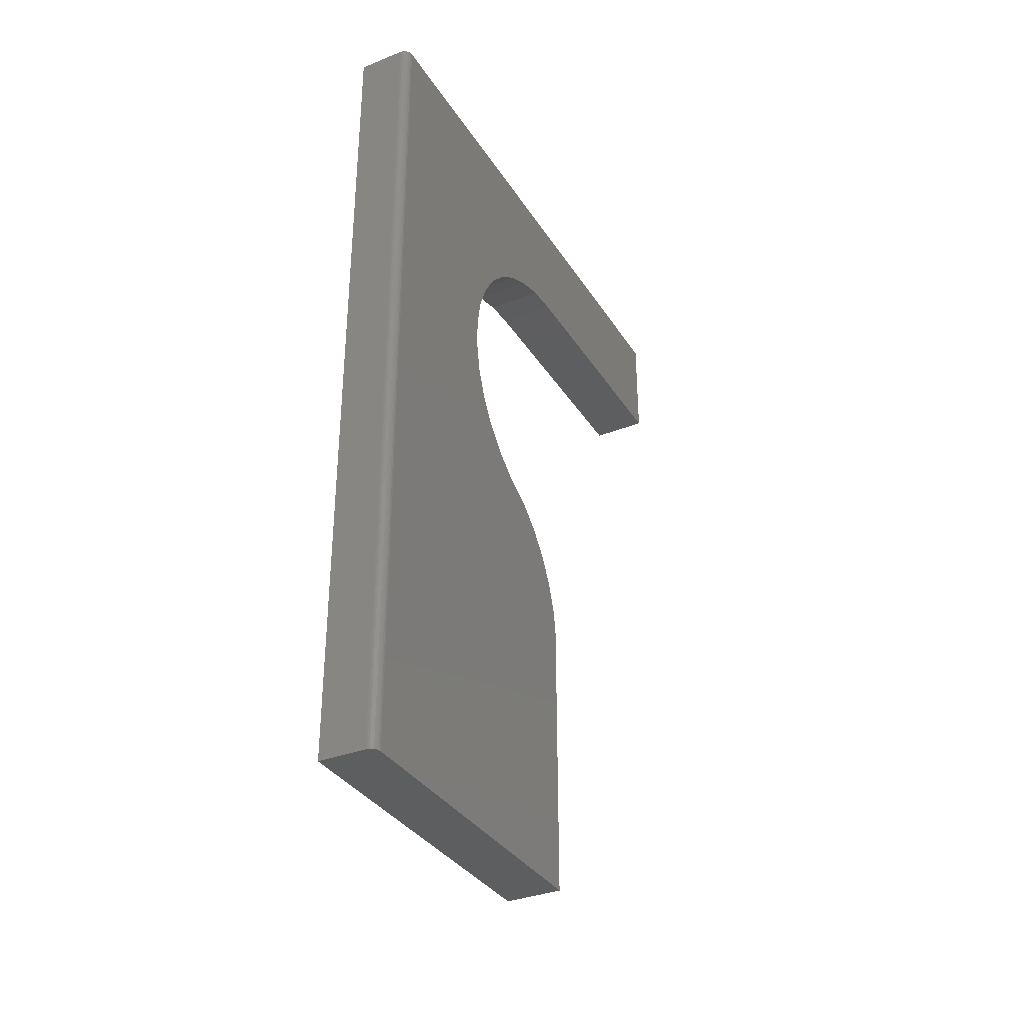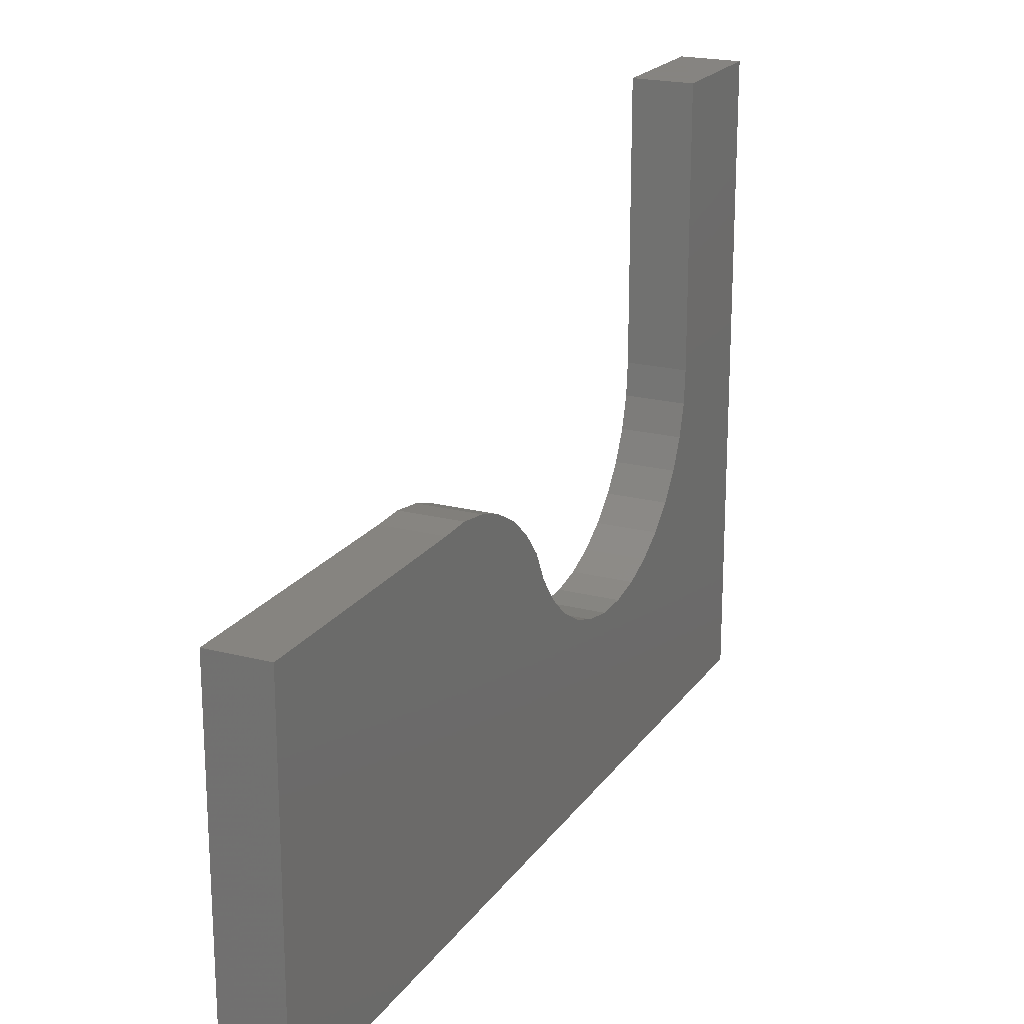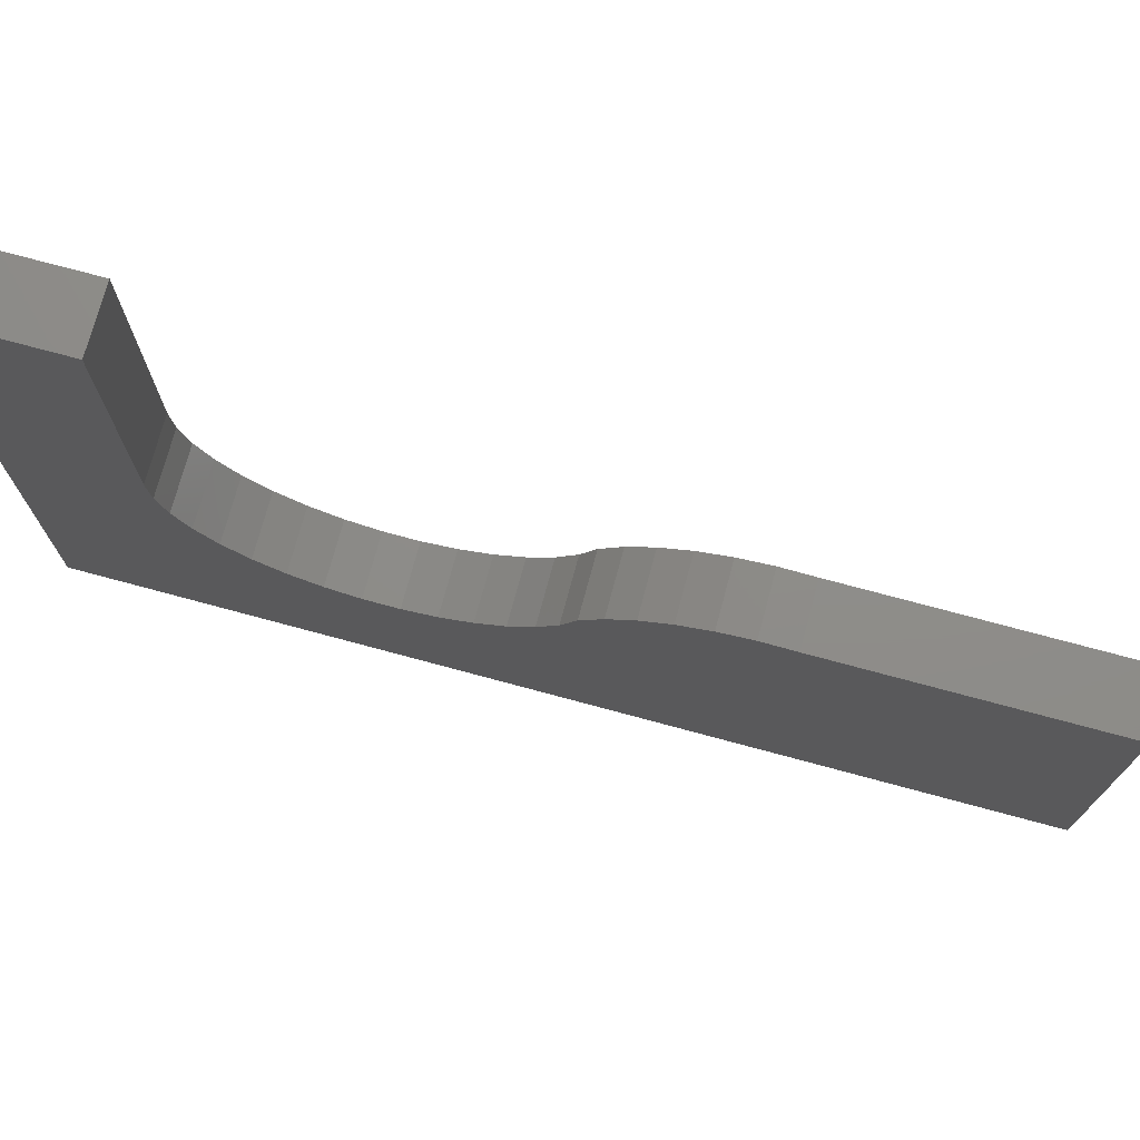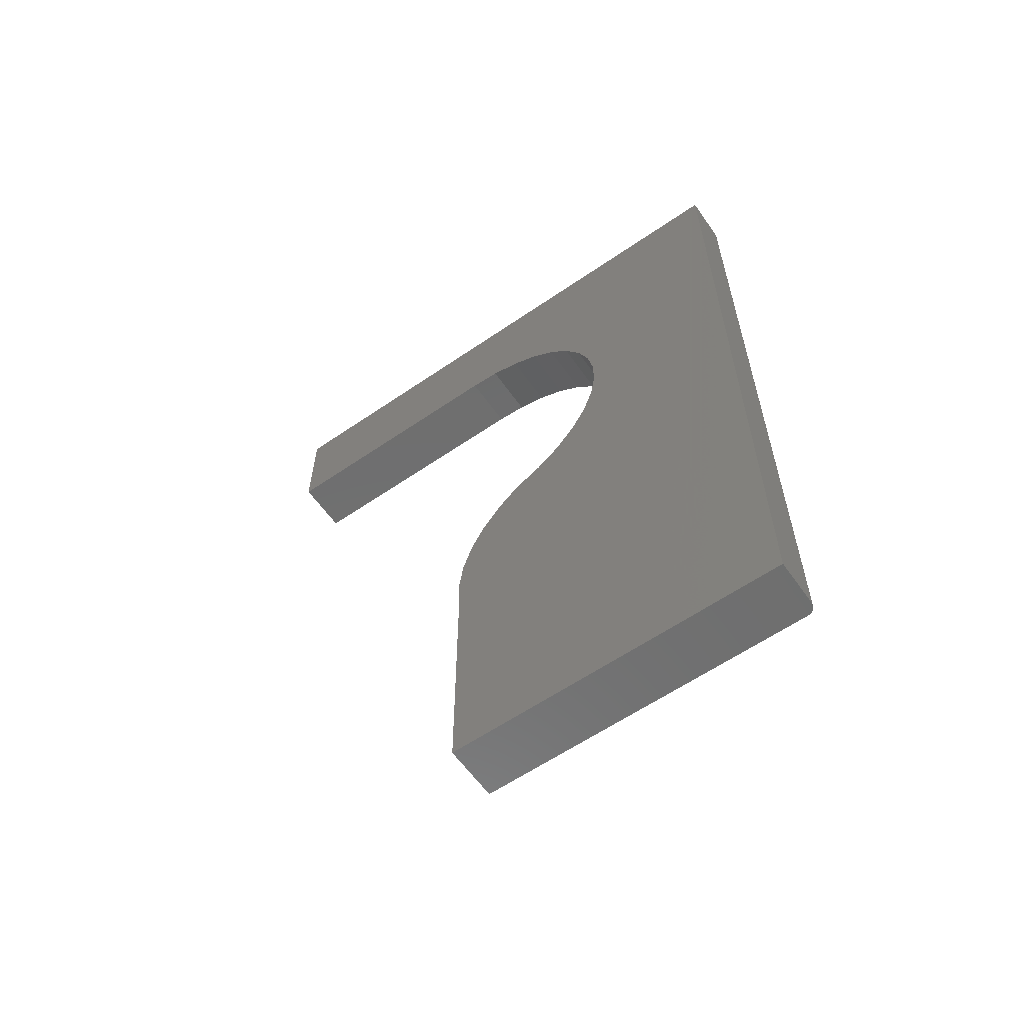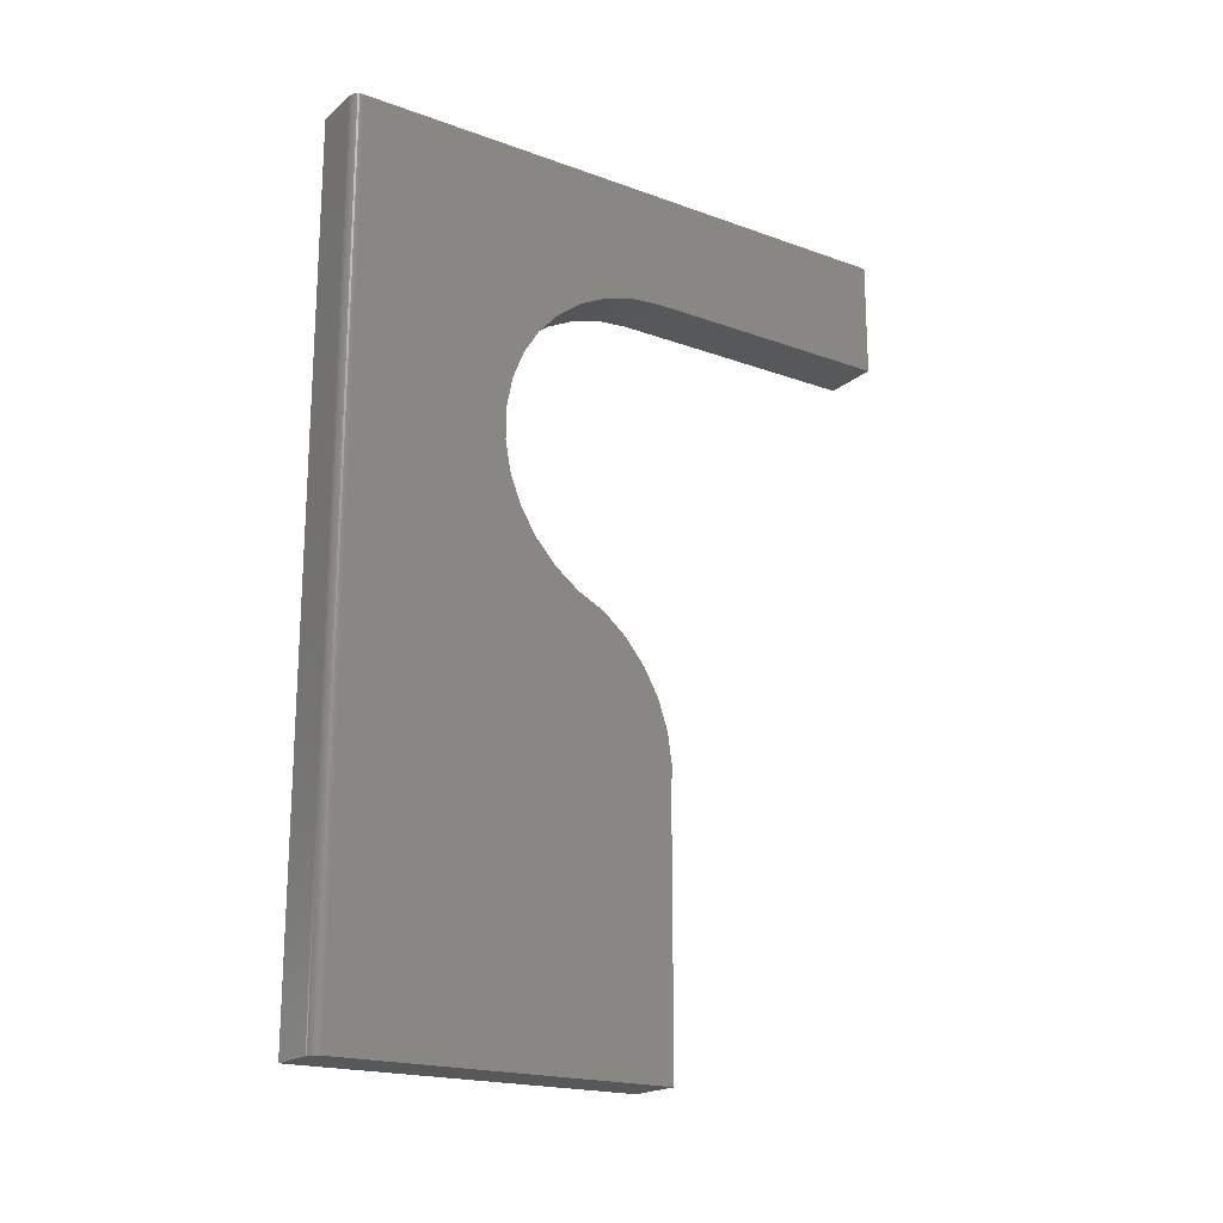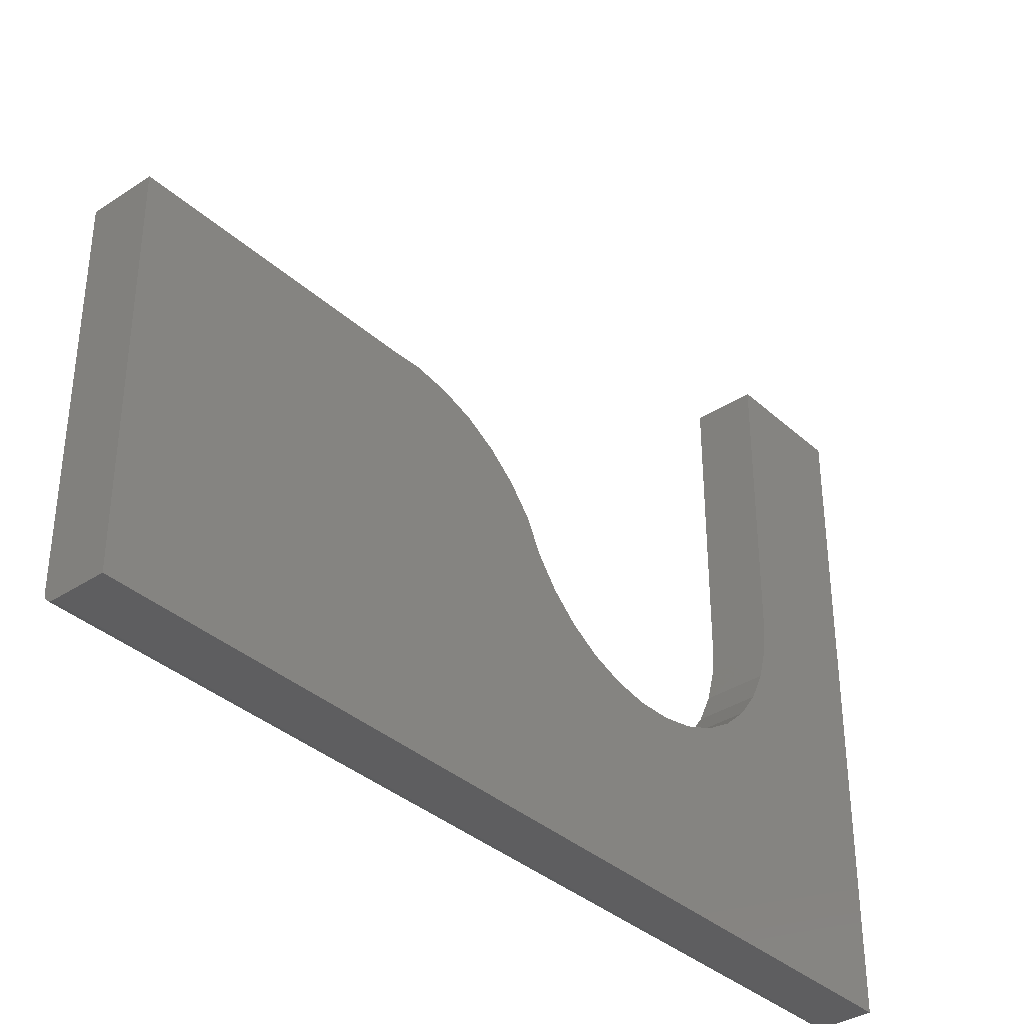
<metadata>
{"format":"stl","ext":"stl","renderer":"f3d","projection":"perspective","resolution":1024,"background":"white","views":[{"elev":-34.5,"azim":28.0,"up":"+Z"},{"elev":20.6,"azim":-154.9,"up":"+Y"},{"elev":74.2,"azim":105.1,"up":"+Y"},{"elev":-60.3,"azim":-54.9,"up":"+Z"},{"elev":-19.5,"azim":56.0,"up":"+Z"},{"elev":-36.1,"azim":-139.3,"up":"+Y"}]}
</metadata>
<code>
# stl→obj: 70 verts, 136 faces
v 0.09375 -0.003947 0.5565
v 0.09375 0.4277 0.75
v 0.09375 -0.05503 0.5522
v 0.09375 0.4277 0.5565
v 0.09375 -0.5391 -0.6641
v 0.09375 0.01094 -0.6641
v 0.09375 0.01094 -0.2473
v 0.09375 0.01256 -0.1961
v 0.09375 0.004994 -0.1454
v 0.09375 -0.01153 -0.09685
v 0.09375 -0.03647 -0.05207
v 0.09375 -0.06903 -0.01248
v 0.09375 -0.1081 0.02064
v 0.09375 -0.1539 0.04379
v 0.09375 -0.1946 0.07496
v 0.09375 -0.2289 0.1131
v 0.09375 -0.2555 0.1568
v 0.09375 -0.2737 0.2048
v 0.09375 -0.2828 0.2552
v 0.09375 -0.2824 0.3065
v 0.09375 -0.5391 0.75
v 0.09375 -0.2726 0.3568
v 0.09375 -0.2538 0.4045
v 0.09375 -0.2265 0.4478
v 0.09375 -0.1916 0.4855
v 0.09375 -0.1505 0.516
v 0.09375 -0.1044 0.5385
v 0.07812 -0.5547 0.75
v -1.57e-16 -0.5547 0.75
v 0.07812 -0.5547 -0.6641
v 0 -0.5547 -0.6641
v 0.08117 -0.5544 0.75
v 0.0841 -0.5535 0.75
v 0.08681 -0.5521 0.75
v 0.08917 -0.5501 0.75
v 0.09112 -0.5477 0.75
v 0.09256 -0.545 0.75
v 0.09345 -0.5421 0.75
v -1.57e-16 0.4277 0.75
v 3.845e-33 0.01094 -0.6641
v 0.09345 -0.5421 -0.6641
v 0.09256 -0.545 -0.6641
v 0.08117 -0.5544 -0.6641
v 0.09112 -0.5477 -0.6641
v 0.08917 -0.5501 -0.6641
v 0.08681 -0.5521 -0.6641
v 0.0841 -0.5535 -0.6641
v -1.344e-16 -0.05503 0.5522
v -1.349e-16 -0.003947 0.5565
v -1.355e-16 0.4277 0.5565
v -1.071e-16 -0.2824 0.3065
v -1.015e-16 -0.2828 0.2552
v -9.586e-17 -0.2737 0.2048
v -9.054e-17 -0.2555 0.1568
v -8.568e-17 -0.2289 0.1131
v -8.144e-17 -0.1946 0.07496
v -7.798e-17 -0.1539 0.04379
v -7.447e-17 -0.1081 0.02064
v -7.08e-17 -0.06903 -0.01248
v -6.64e-17 -0.03647 -0.05207
v -6.143e-17 -0.01153 -0.09685
v -5.604e-17 0.004994 -0.1454
v -5.042e-17 0.01256 -0.1961
v -4.627e-17 0.01094 -0.2473
v -1.329e-16 -0.1044 0.5385
v -1.304e-16 -0.1505 0.516
v -1.27e-16 -0.1916 0.4855
v -1.228e-16 -0.2265 0.4478
v -1.18e-16 -0.2538 0.4045
v -1.127e-16 -0.2726 0.3568
f 1 2 3
f 1 4 2
f 5 6 7
f 5 7 8
f 5 8 9
f 5 9 10
f 5 10 11
f 5 11 12
f 5 12 13
f 5 13 14
f 5 14 15
f 5 15 16
f 5 16 17
f 5 17 18
f 5 18 19
f 5 19 20
f 21 5 20
f 21 20 22
f 21 22 23
f 21 23 24
f 21 24 25
f 21 25 26
f 21 26 27
f 21 27 3
f 21 3 2
f 28 29 30
f 30 29 31
f 28 32 33
f 29 28 33
f 29 33 34
f 29 34 35
f 29 35 36
f 29 36 37
f 29 37 38
f 29 38 21
f 29 21 2
f 29 2 39
f 40 6 5
f 5 41 42
f 43 30 42
f 43 42 44
f 43 44 45
f 43 45 46
f 43 46 47
f 30 31 42
f 42 31 40
f 42 40 5
f 28 30 32
f 32 30 43
f 32 43 33
f 33 43 47
f 33 47 34
f 34 47 46
f 34 46 35
f 35 46 45
f 35 45 36
f 36 45 44
f 36 44 37
f 37 44 42
f 37 42 38
f 38 42 41
f 38 41 21
f 21 41 5
f 48 39 49
f 39 50 49
f 31 51 52
f 31 52 53
f 31 53 54
f 31 54 55
f 31 55 56
f 31 56 57
f 31 57 58
f 31 58 59
f 31 59 60
f 31 60 61
f 31 61 62
f 31 62 63
f 31 63 64
f 31 64 40
f 29 39 48
f 29 48 65
f 29 65 66
f 29 66 67
f 29 67 68
f 29 68 69
f 29 69 70
f 29 70 51
f 29 51 31
f 4 50 2
f 2 50 39
f 1 49 4
f 4 49 50
f 51 19 52
f 52 19 18
f 52 18 53
f 53 18 17
f 53 17 54
f 54 17 16
f 54 16 55
f 55 16 15
f 55 15 56
f 56 15 14
f 56 14 57
f 57 14 13
f 57 13 58
f 19 51 20
f 20 51 70
f 20 70 22
f 22 70 69
f 22 69 23
f 23 69 68
f 23 68 24
f 24 68 67
f 24 67 25
f 25 67 66
f 25 66 26
f 26 66 65
f 26 65 27
f 27 65 48
f 27 48 3
f 3 48 49
f 3 49 1
f 58 13 59
f 59 13 12
f 59 12 60
f 60 12 11
f 60 11 61
f 61 11 10
f 61 10 62
f 62 10 9
f 62 9 63
f 63 9 8
f 63 8 64
f 64 8 7
f 6 40 7
f 7 40 64

</code>
